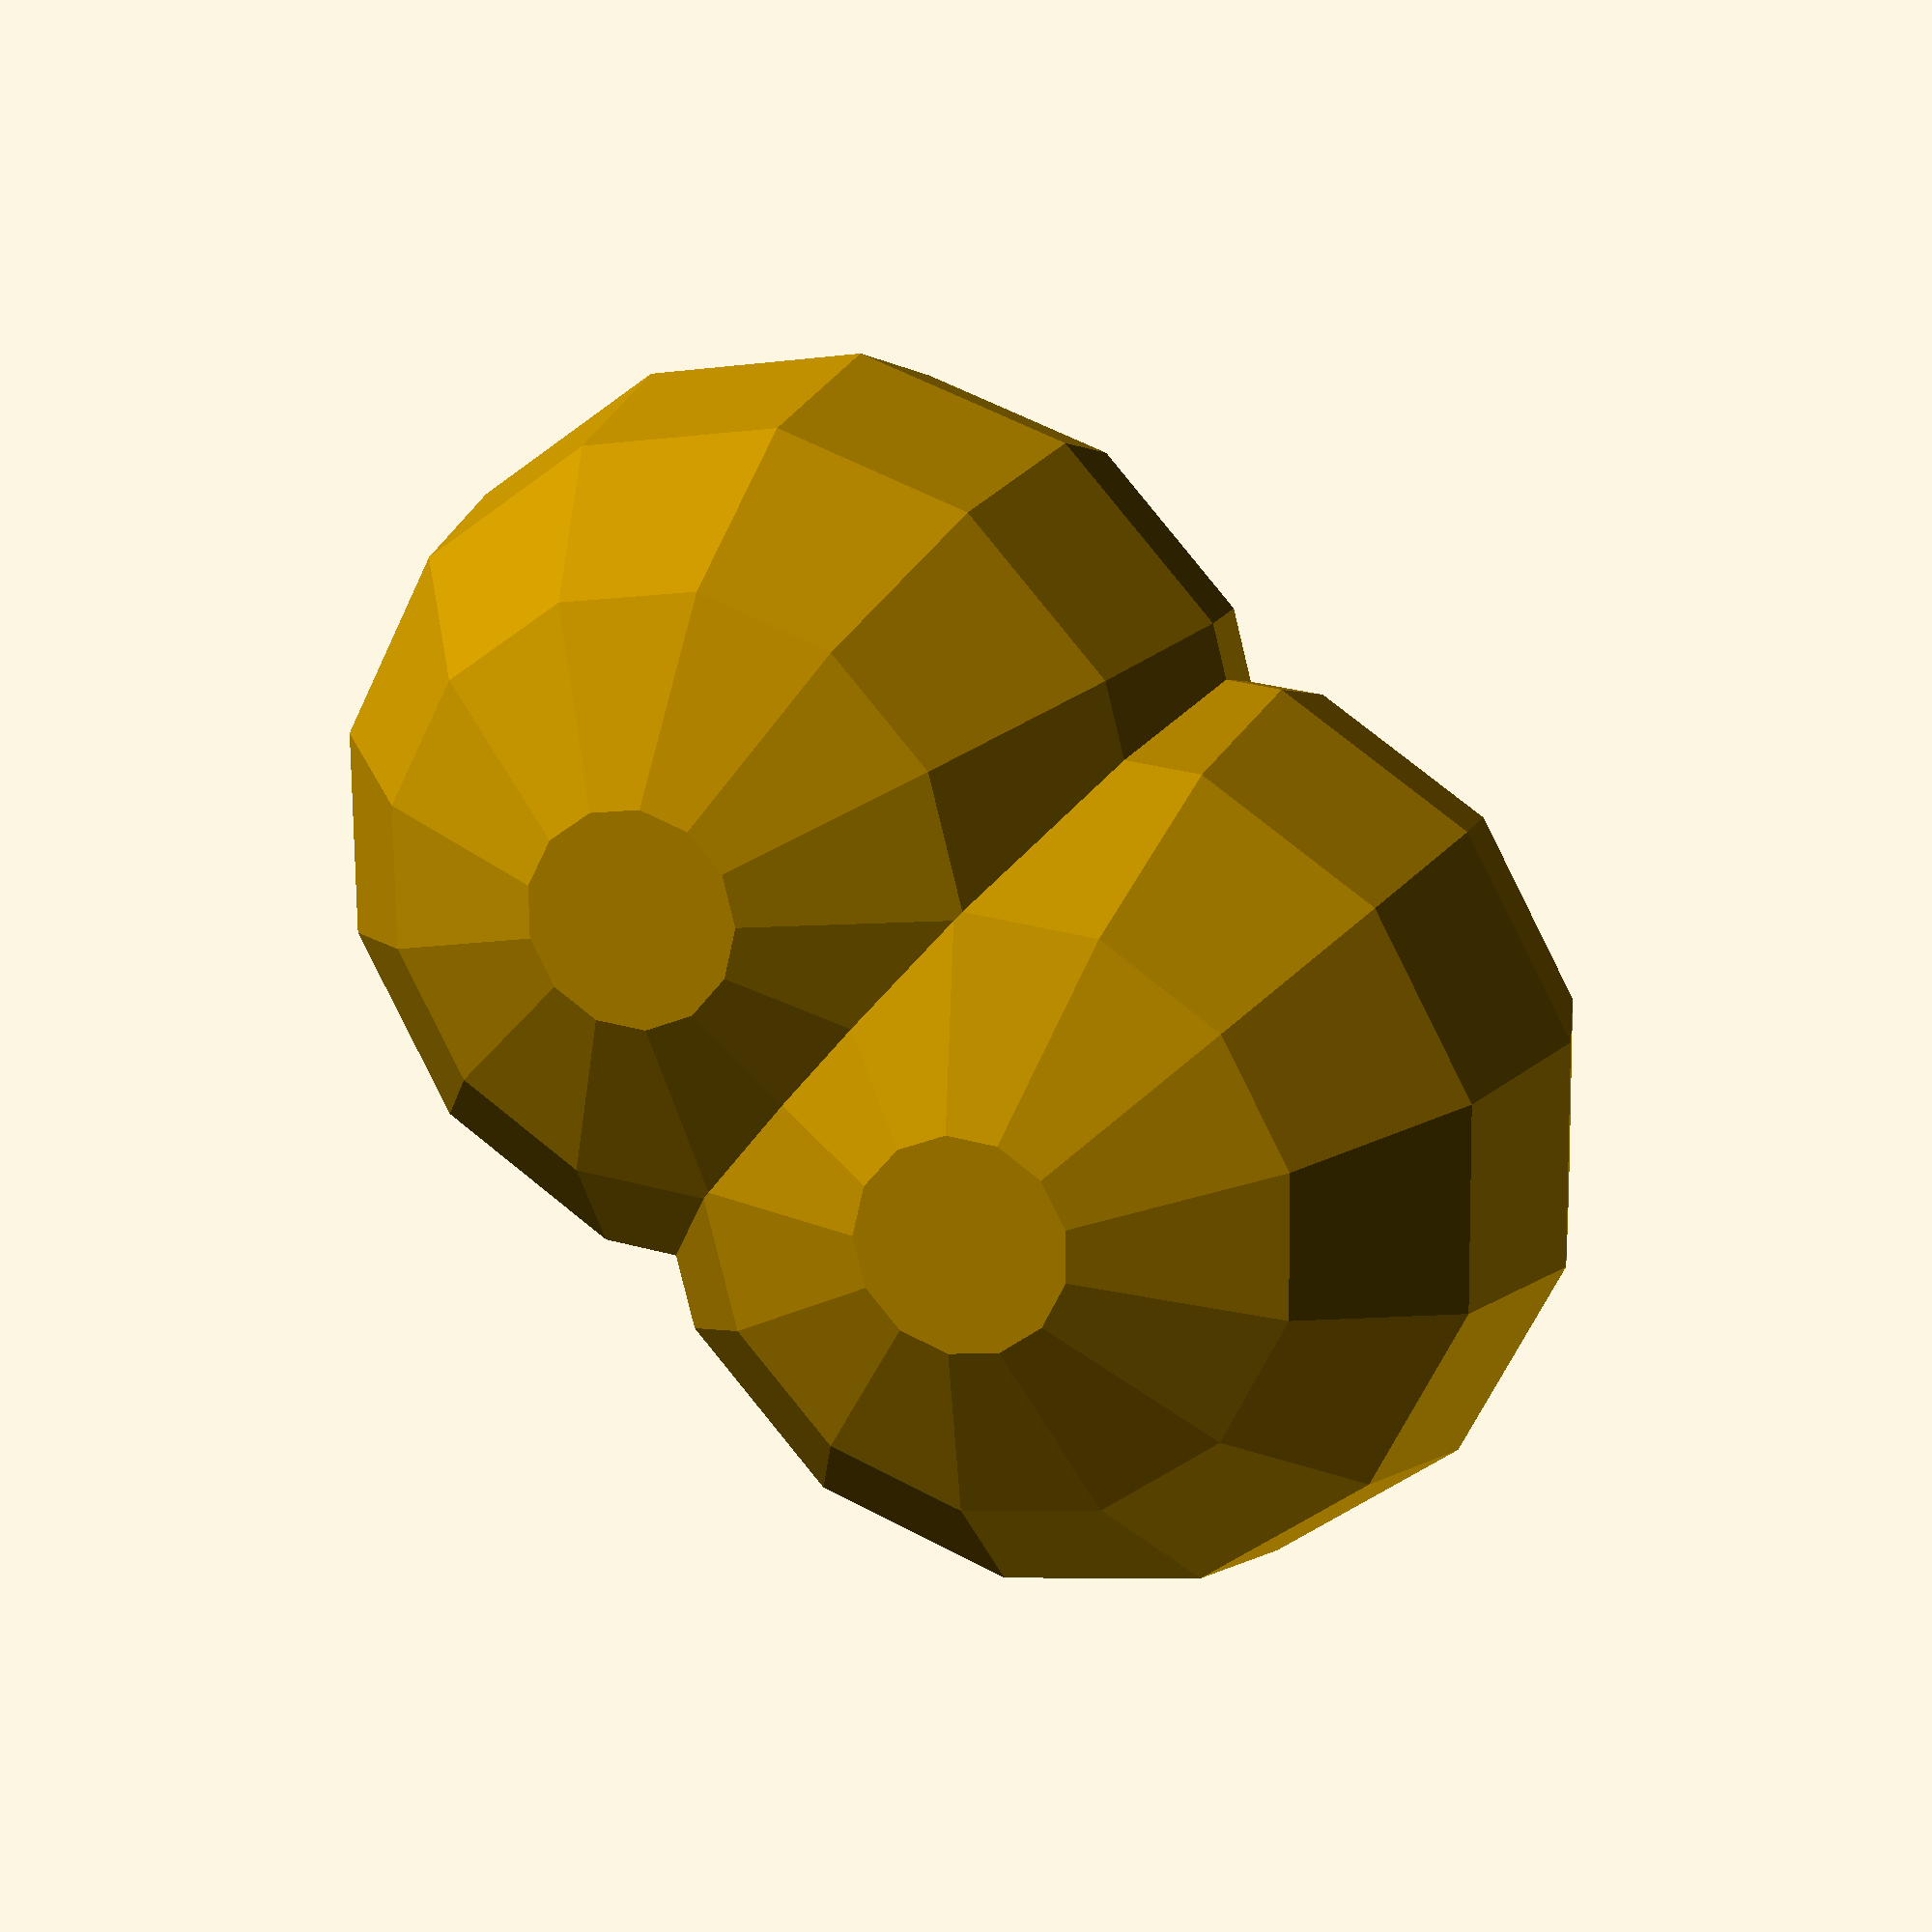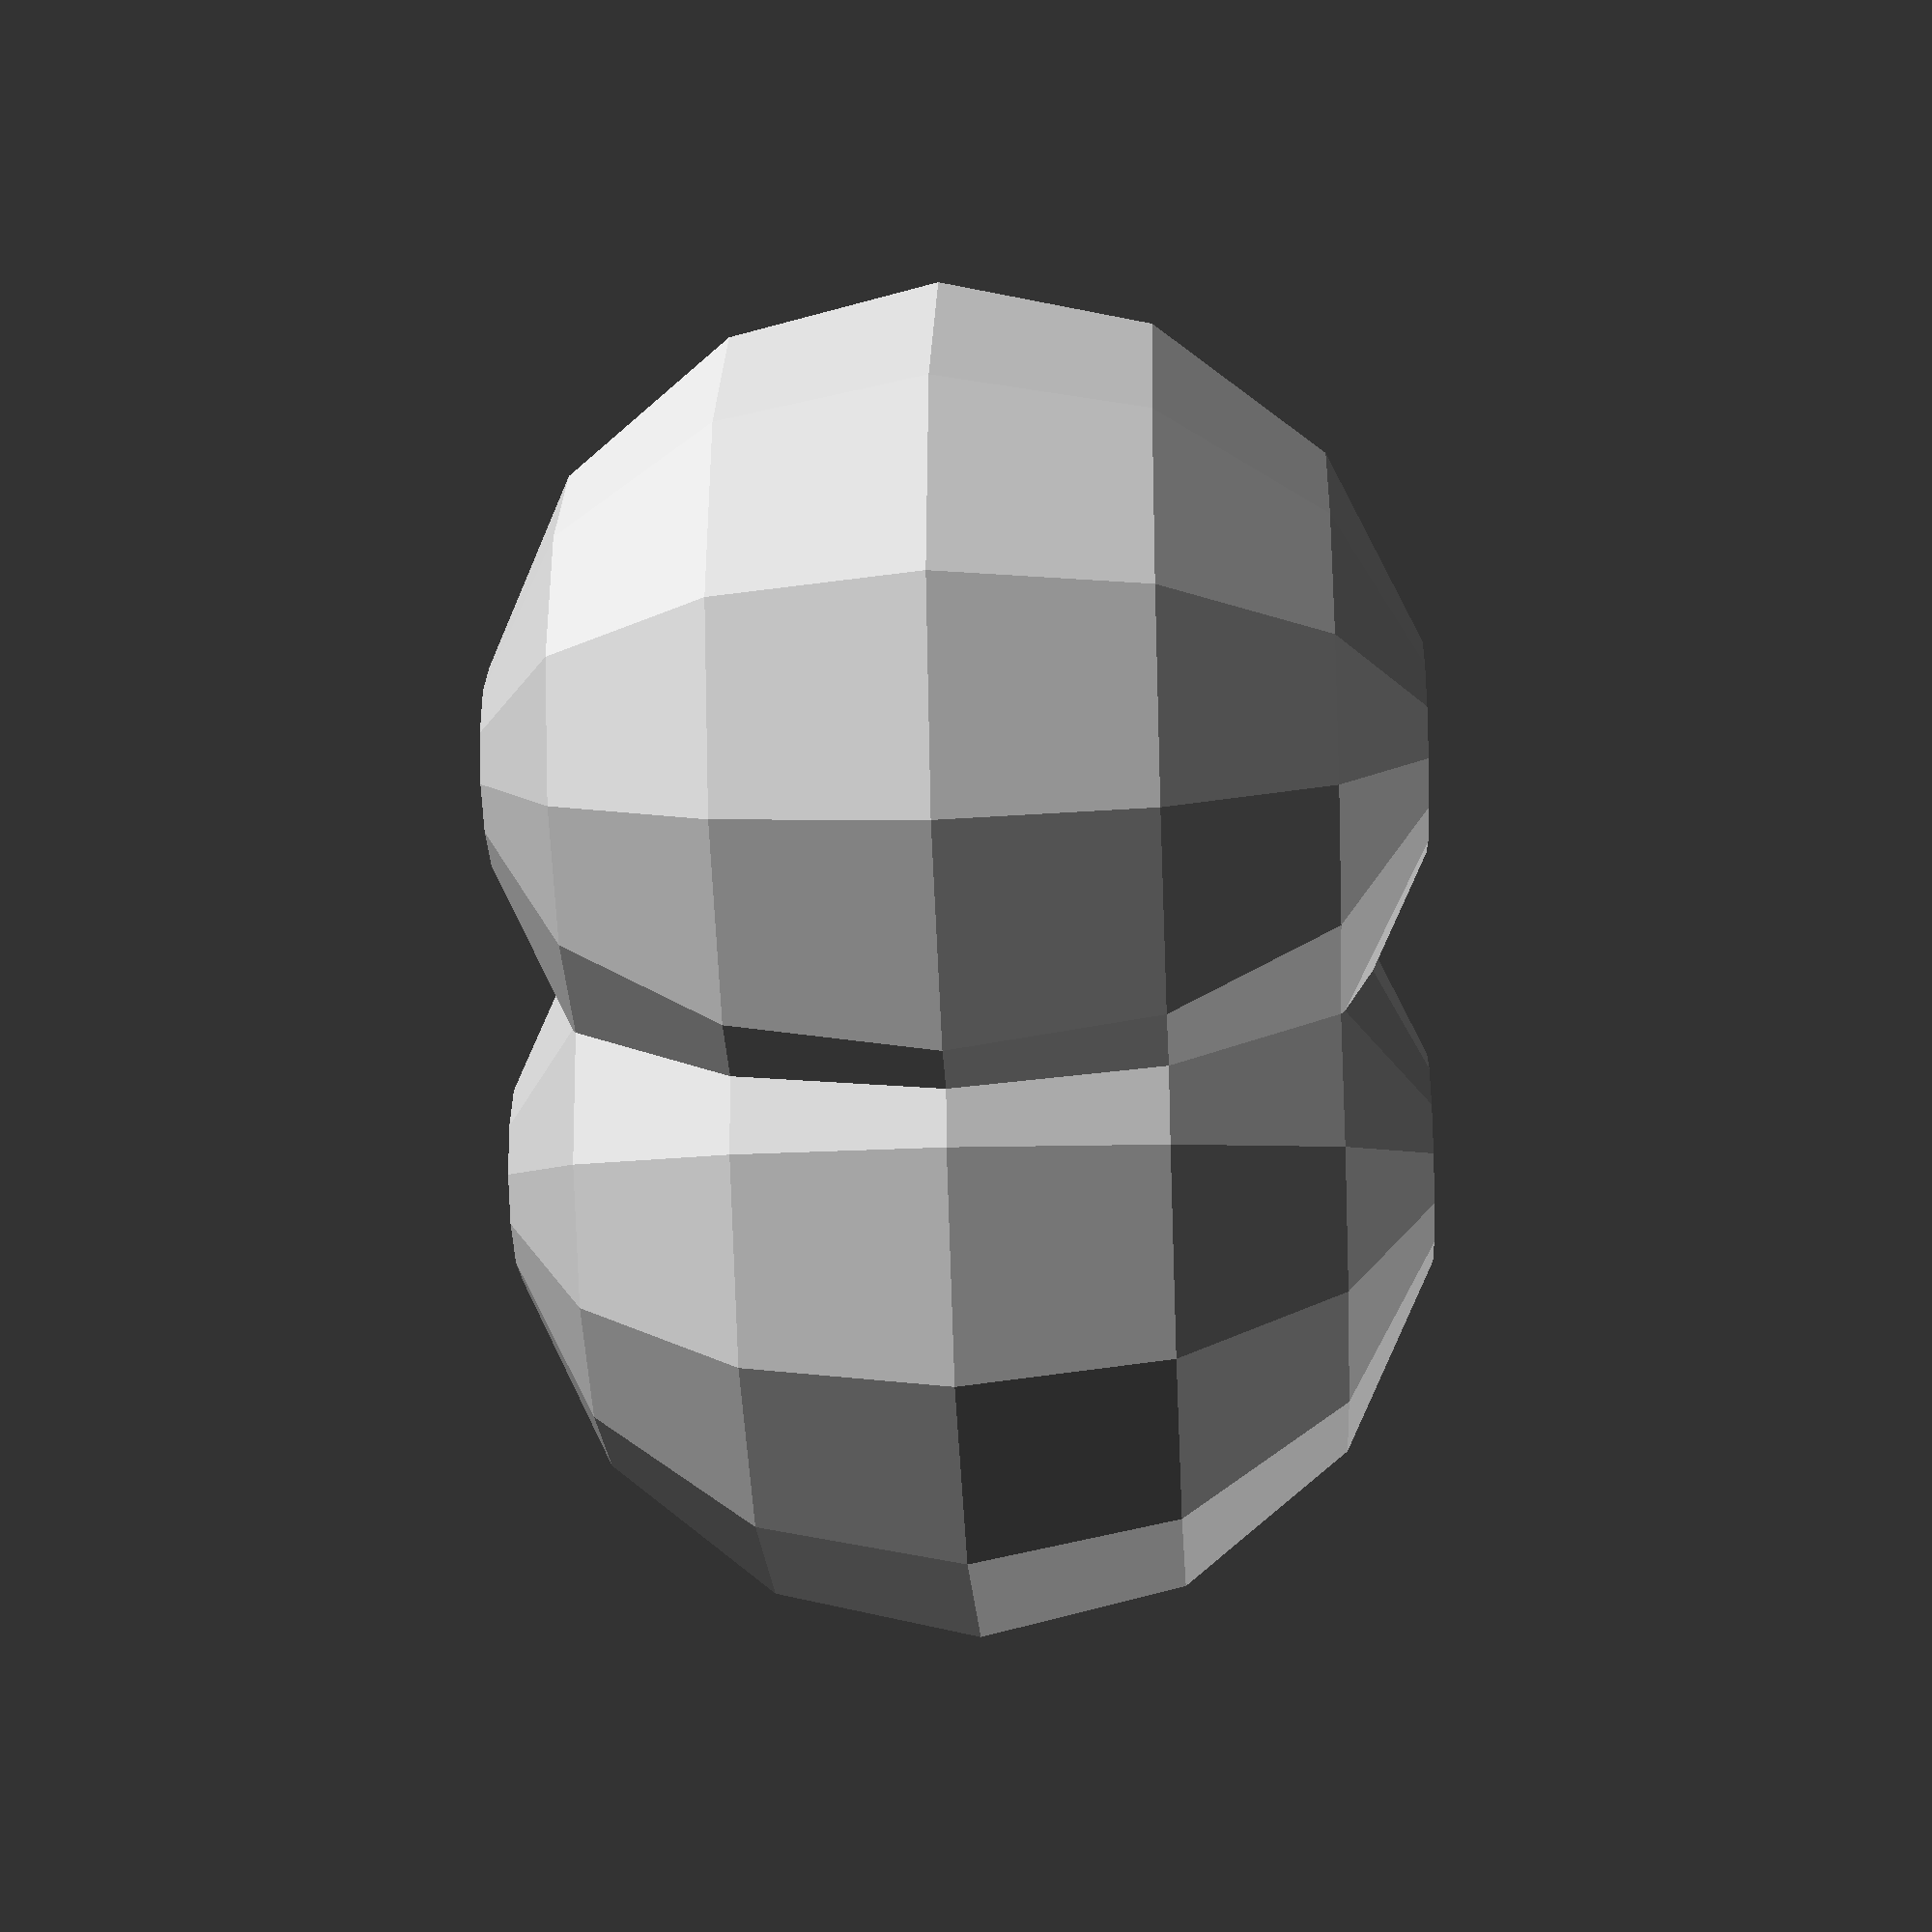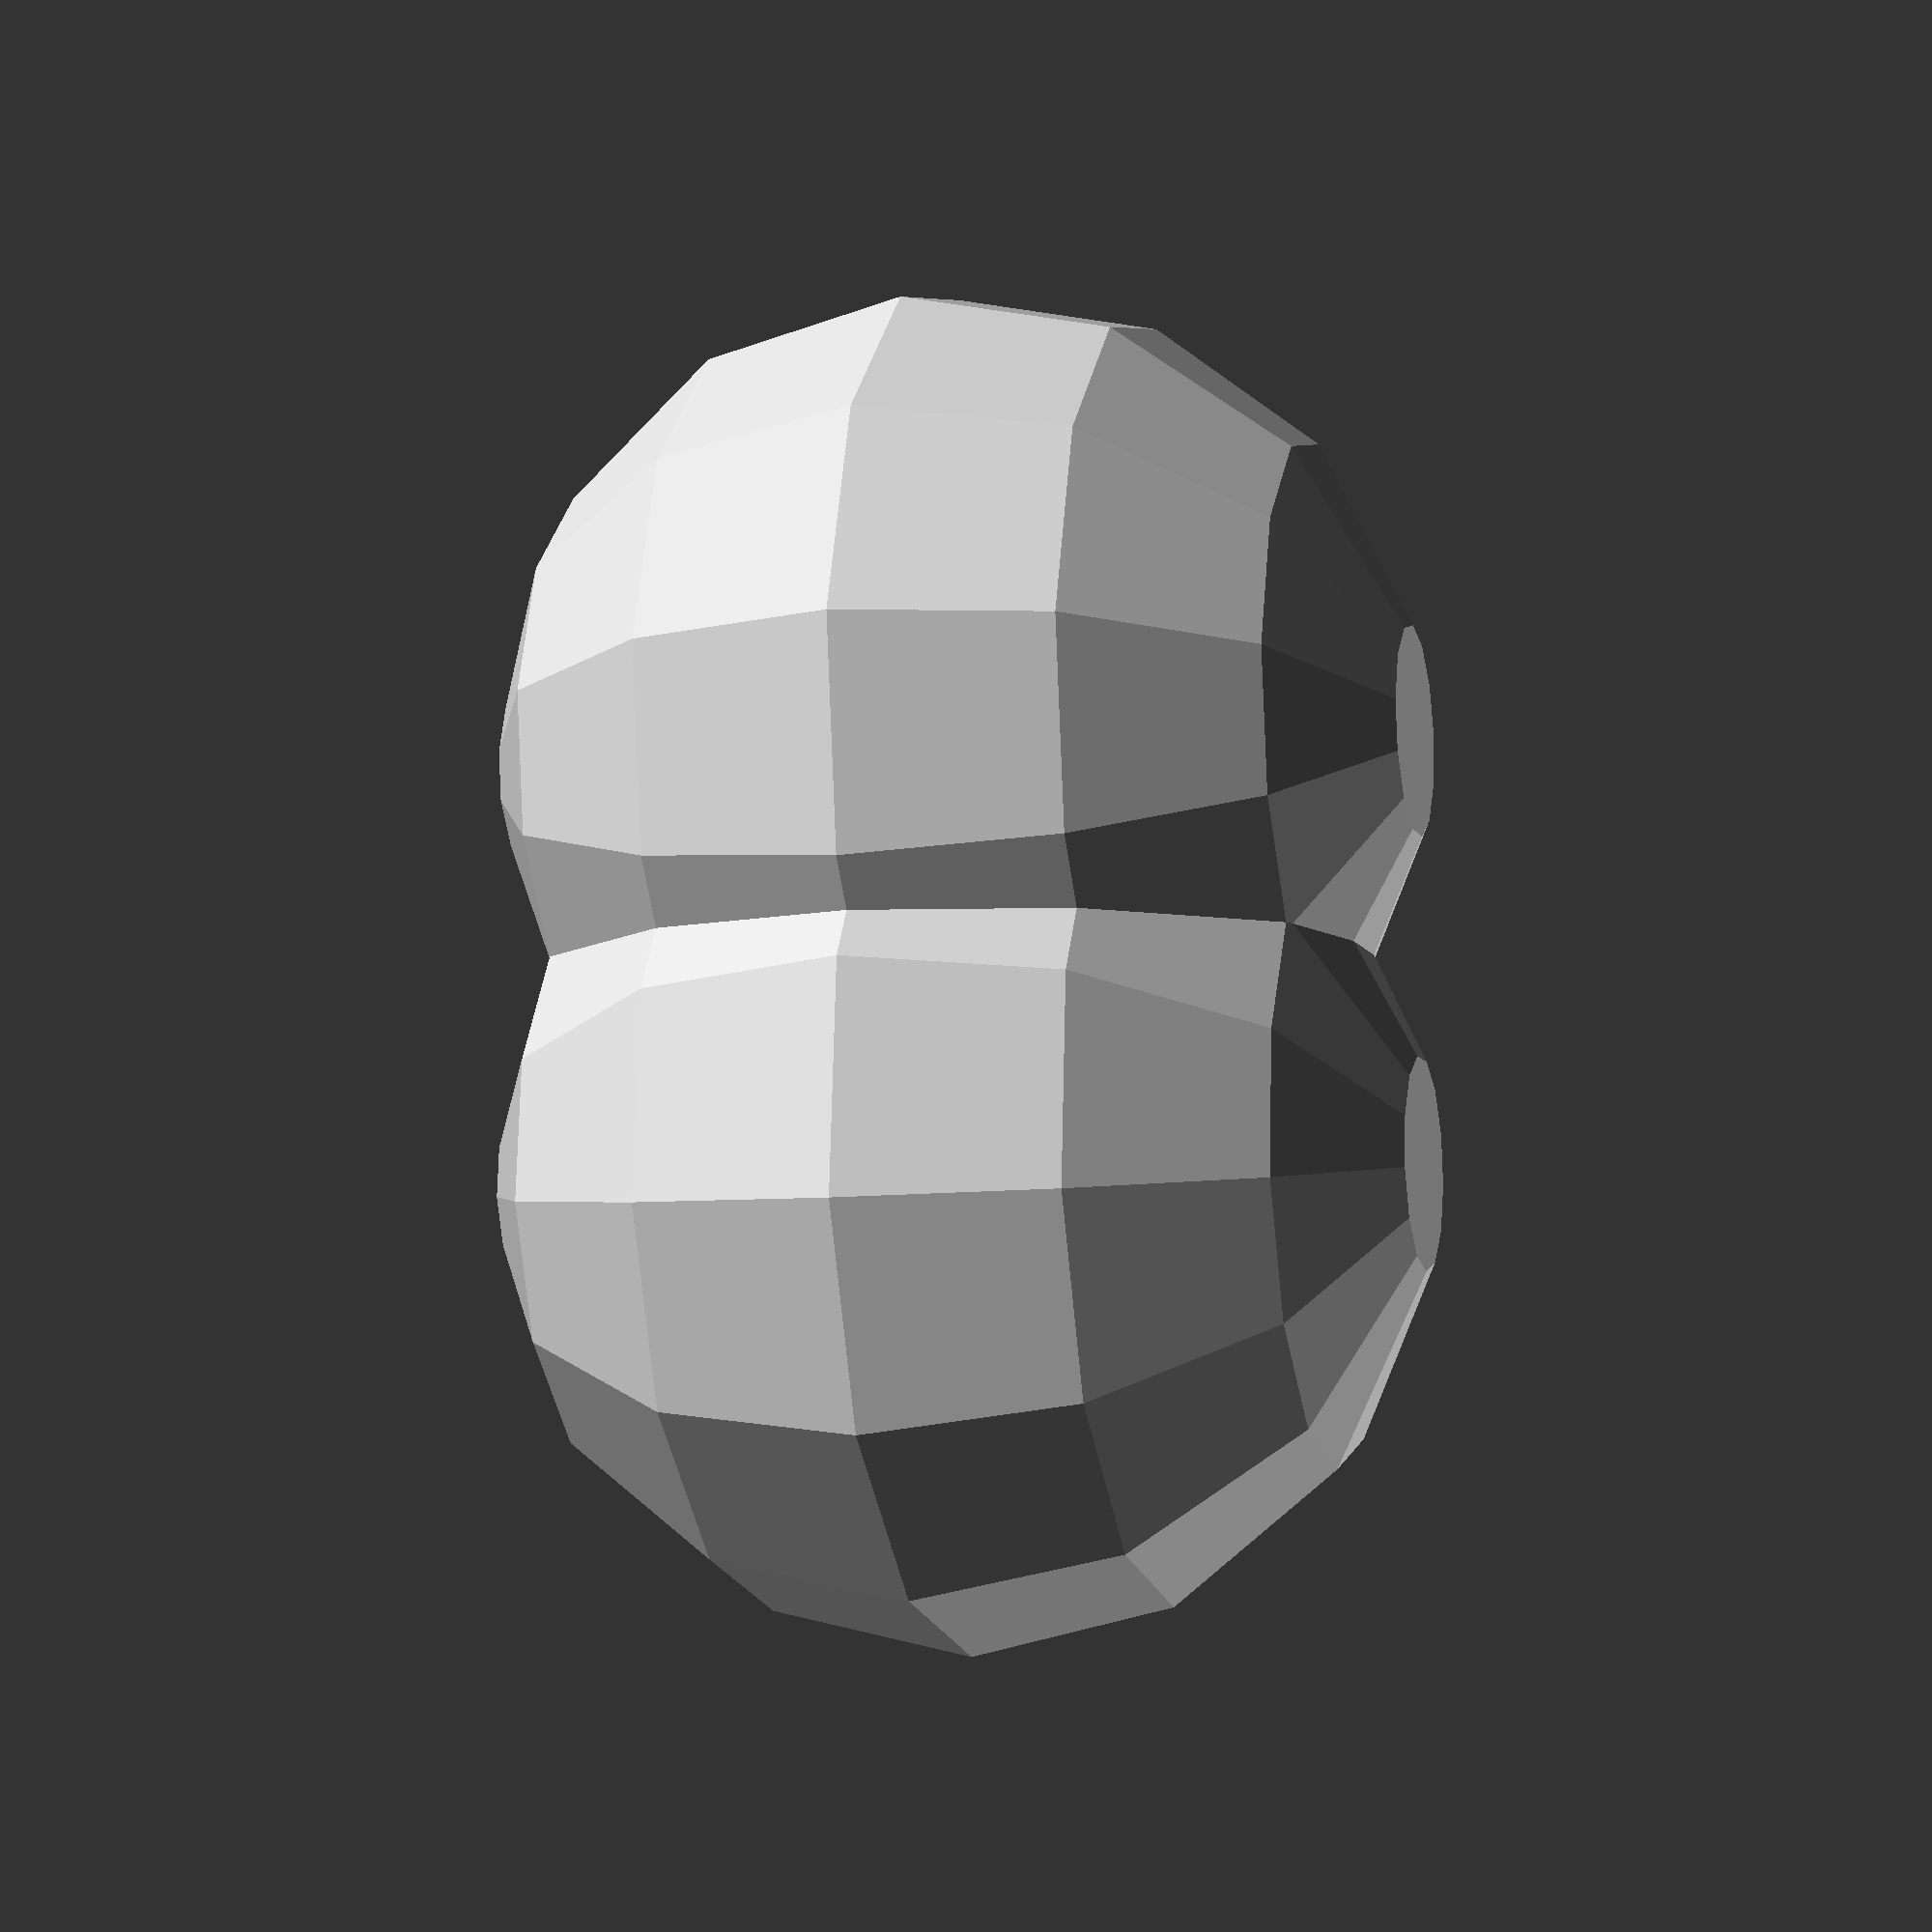
<openscad>
union(){
    translate(v=[0, 0, 0]){
        hull(){
            union(){
                mirror([1, 0, 0]){
                    union(){
                        mirror([1, 0, 0]){
                            hull(){
                                union(){
                                    mirror([1, 0, 0]){
                                        intersection(){
                                            linear_extrude(height=10, twist=120){
                                                polygon(points=[[14.343680834046534, 18.02438283013549], [19.992629257493906, 10.799994066890449], [17.091427027255502, 9.919720790240149], [17.693492876407475, 6.889464741562172], [9.569318085689478, 7.990794711706448], [8.522182653819353, 3.3116138733020306]]);
                                            };
                                        };
                                    };
                                    intersection(){
                                        linear_extrude(height=10, twist=120){
                                            polygon(points=[[14.343680834046534, 18.02438283013549], [19.992629257493906, 10.799994066890449], [17.091427027255502, 9.919720790240149], [17.693492876407475, 6.889464741562172], [9.569318085689478, 7.990794711706448], [8.522182653819353, 3.3116138733020306]]);
                                        };
                                    };
                                };
                            };
                        };
                        hull(){
                            union(){
                                mirror([1, 0, 0]){
                                    intersection(){
                                        linear_extrude(height=10, twist=120){
                                            polygon(points=[[14.343680834046534, 18.02438283013549], [19.992629257493906, 10.799994066890449], [17.091427027255502, 9.919720790240149], [17.693492876407475, 6.889464741562172], [9.569318085689478, 7.990794711706448], [8.522182653819353, 3.3116138733020306]]);
                                        };
                                    };
                                };
                                intersection(){
                                    linear_extrude(height=10, twist=120){
                                        polygon(points=[[14.343680834046534, 18.02438283013549], [19.992629257493906, 10.799994066890449], [17.091427027255502, 9.919720790240149], [17.693492876407475, 6.889464741562172], [9.569318085689478, 7.990794711706448], [8.522182653819353, 3.3116138733020306]]);
                                    };
                                };
                            };
                        };
                    };
                };
                union(){
                    mirror([1, 0, 0]){
                        hull(){
                            union(){
                                mirror([1, 0, 0]){
                                    intersection(){
                                        linear_extrude(height=10, twist=120){
                                            polygon(points=[[14.343680834046534, 18.02438283013549], [19.992629257493906, 10.799994066890449], [17.091427027255502, 9.919720790240149], [17.693492876407475, 6.889464741562172], [9.569318085689478, 7.990794711706448], [8.522182653819353, 3.3116138733020306]]);
                                        };
                                    };
                                };
                                intersection(){
                                    linear_extrude(height=10, twist=120){
                                        polygon(points=[[14.343680834046534, 18.02438283013549], [19.992629257493906, 10.799994066890449], [17.091427027255502, 9.919720790240149], [17.693492876407475, 6.889464741562172], [9.569318085689478, 7.990794711706448], [8.522182653819353, 3.3116138733020306]]);
                                    };
                                };
                            };
                        };
                    };
                    hull(){
                        union(){
                            mirror([1, 0, 0]){
                                intersection(){
                                    linear_extrude(height=10, twist=120){
                                        polygon(points=[[14.343680834046534, 18.02438283013549], [19.992629257493906, 10.799994066890449], [17.091427027255502, 9.919720790240149], [17.693492876407475, 6.889464741562172], [9.569318085689478, 7.990794711706448], [8.522182653819353, 3.3116138733020306]]);
                                    };
                                };
                            };
                            intersection(){
                                linear_extrude(height=10, twist=120){
                                    polygon(points=[[14.343680834046534, 18.02438283013549], [19.992629257493906, 10.799994066890449], [17.091427027255502, 9.919720790240149], [17.693492876407475, 6.889464741562172], [9.569318085689478, 7.990794711706448], [8.522182653819353, 3.3116138733020306]]);
                                };
                            };
                        };
                    };
                };
            };
        };
    };
    translate(v=[10, 0, 0]){
        union(){
            translate(v=[0, 0, 0]){
                union(){
                    mirror([1, 0, 0]){
                        translate(v=[1.8102881639808732, 6.665400793169534, 5.0558427256198595]){
                            sphere(r=4);
                        };
                    };
                    translate(v=[1.8102881639808732, 6.665400793169534, 5.0558427256198595]){
                        sphere(r=4);
                    };
                };
            };
        };
    };
};

</openscad>
<views>
elev=165.7 azim=319.1 roll=340.0 proj=p view=wireframe
elev=205.1 azim=131.1 roll=86.6 proj=p view=solid
elev=189.3 azim=268.3 roll=254.4 proj=p view=solid
</views>
